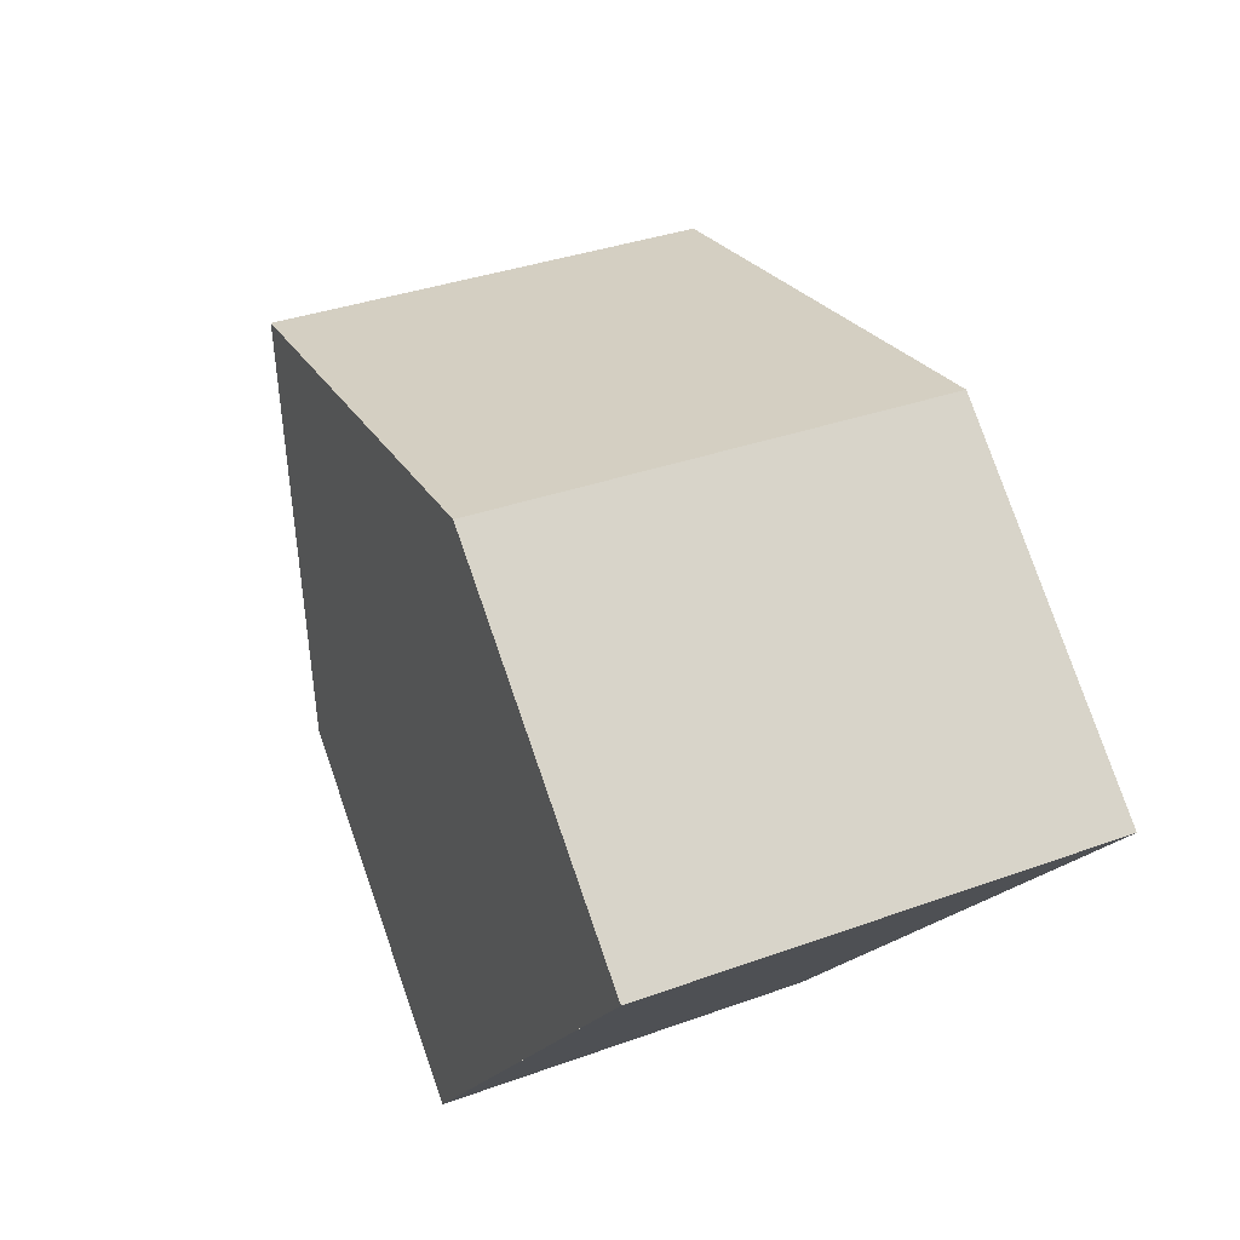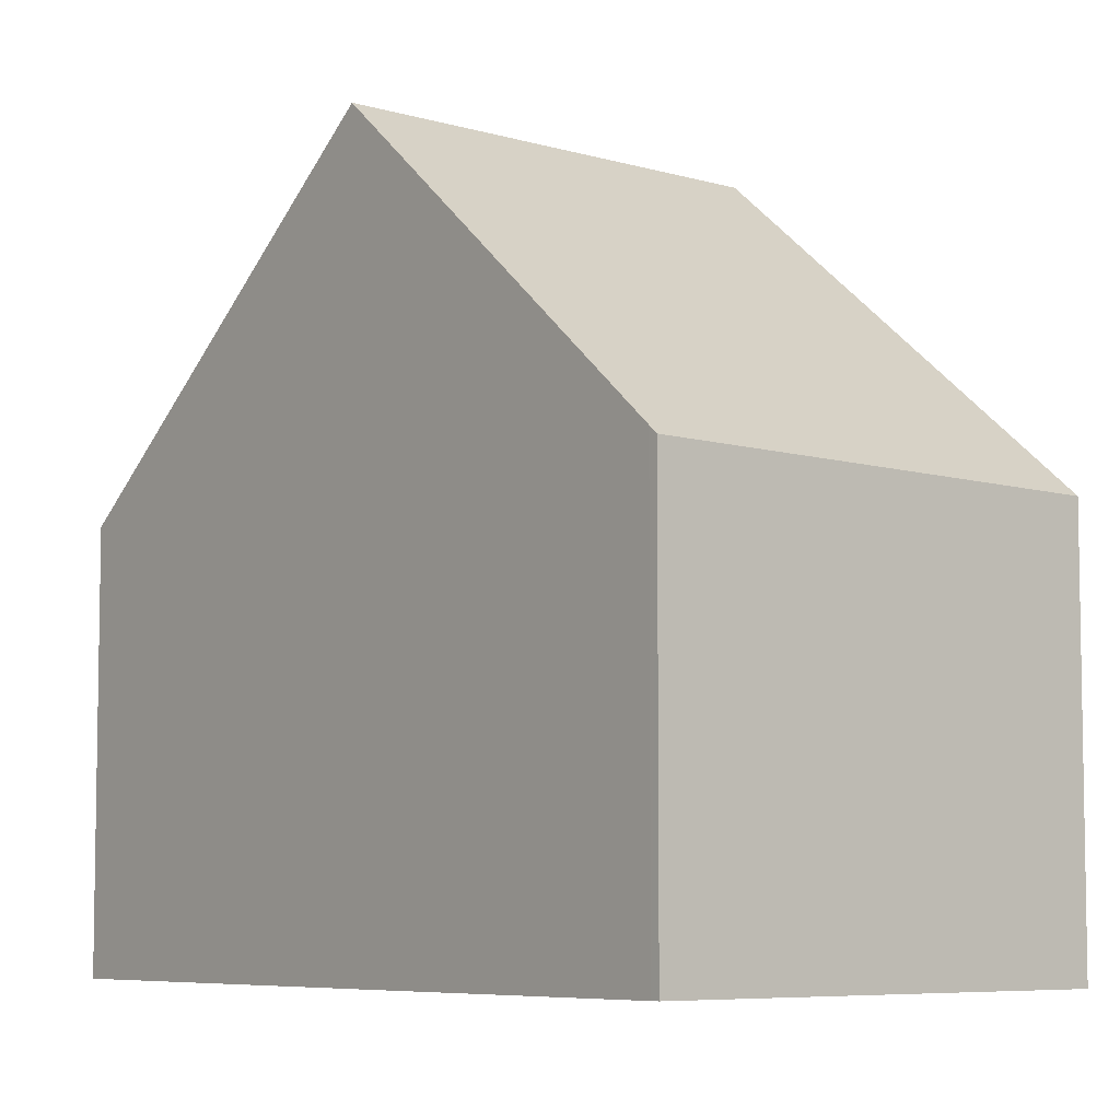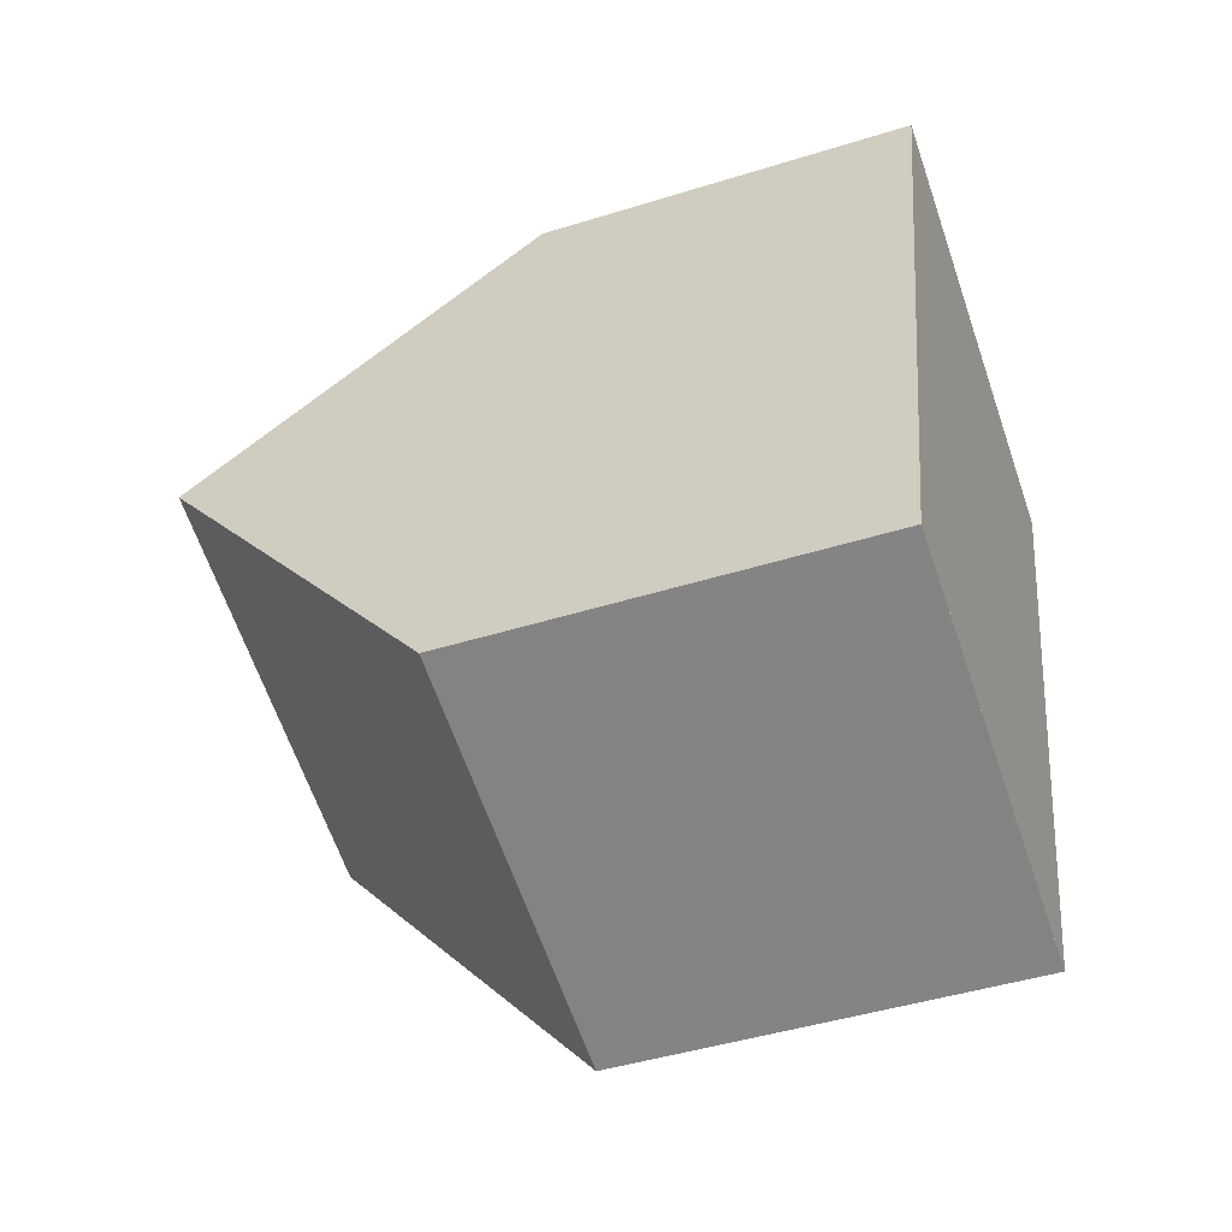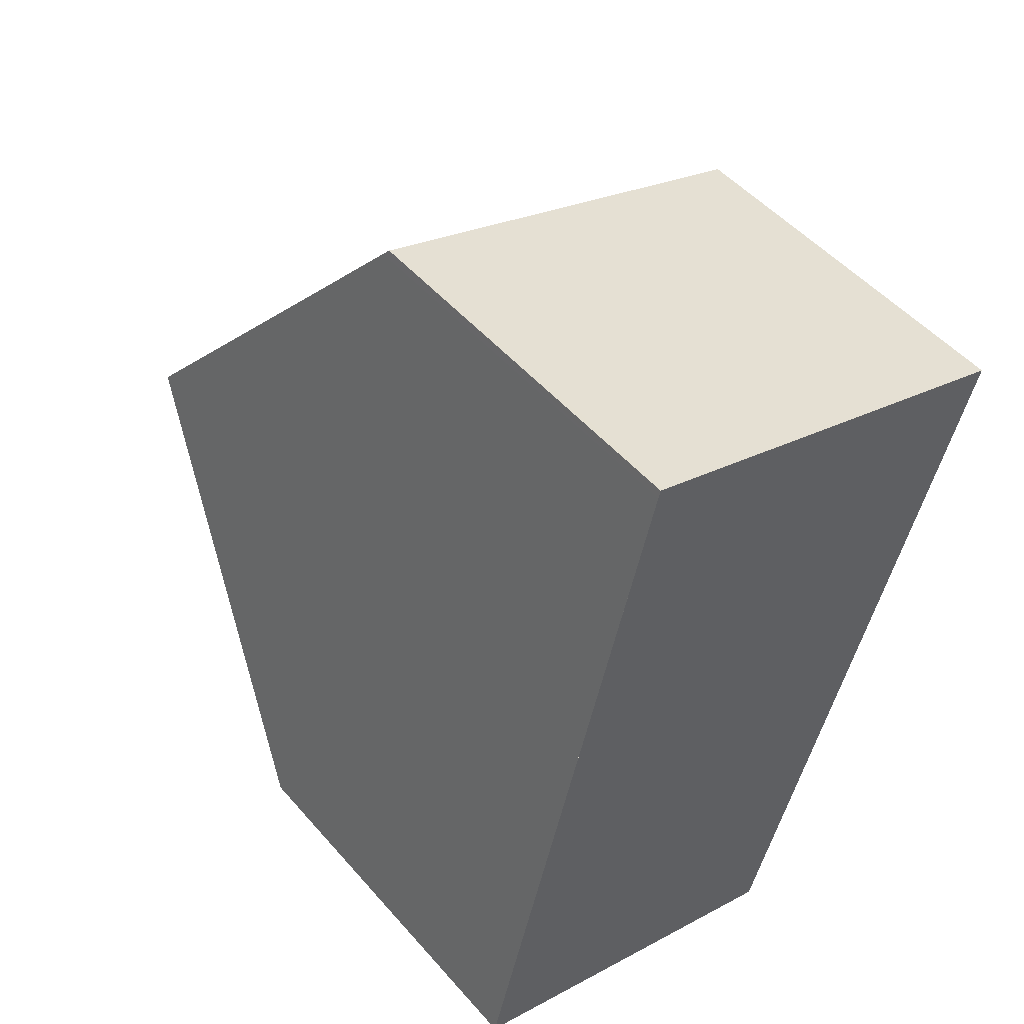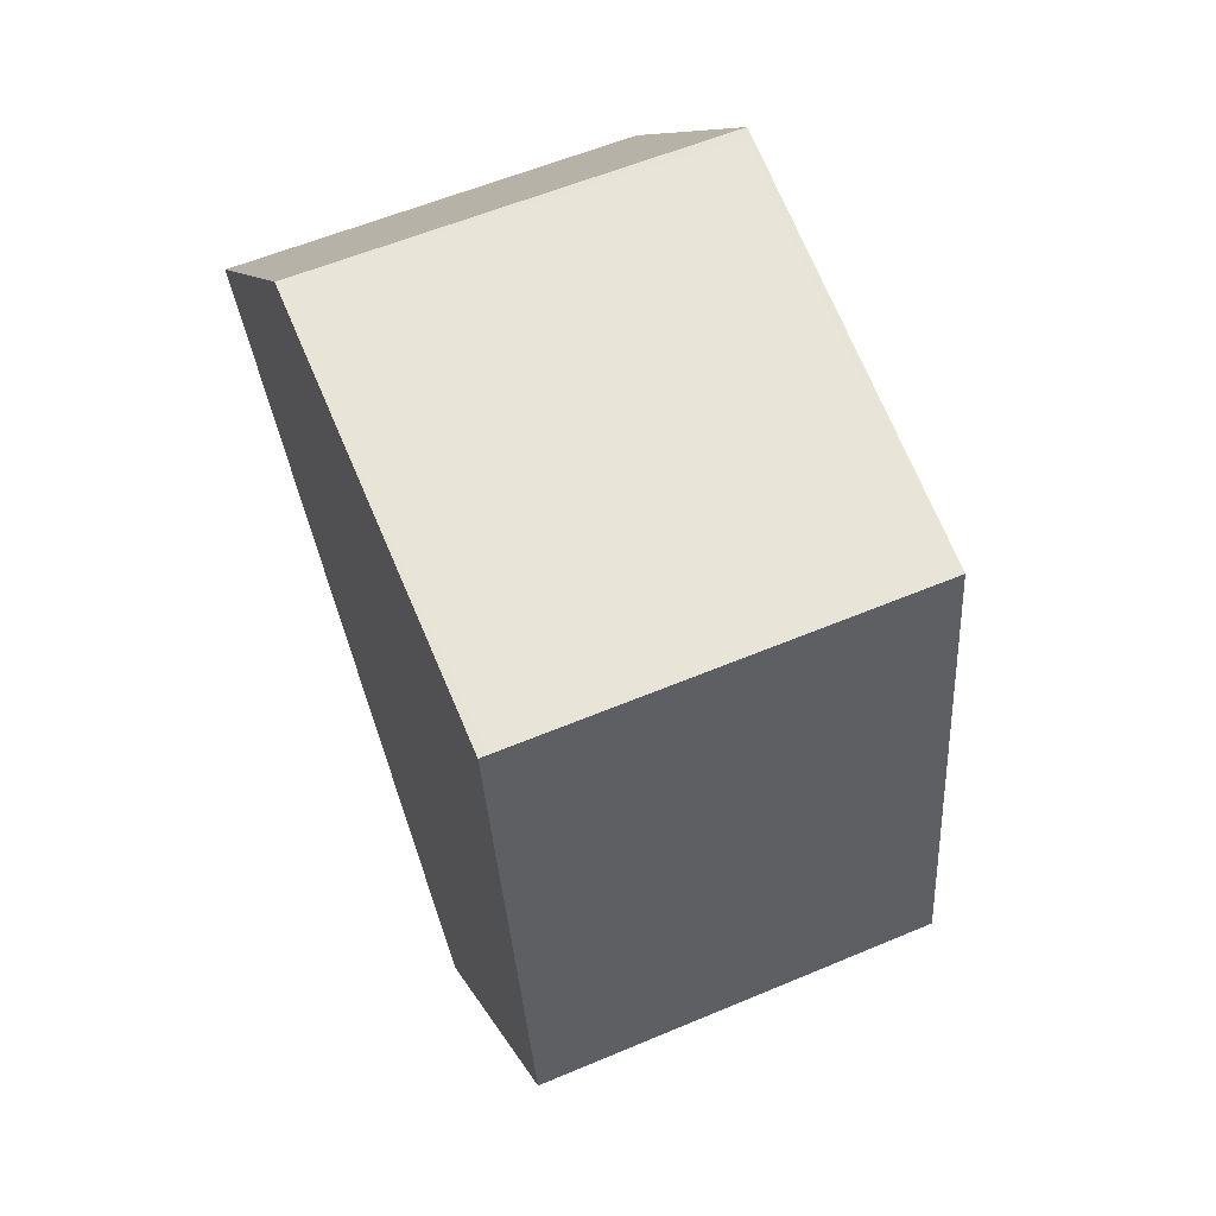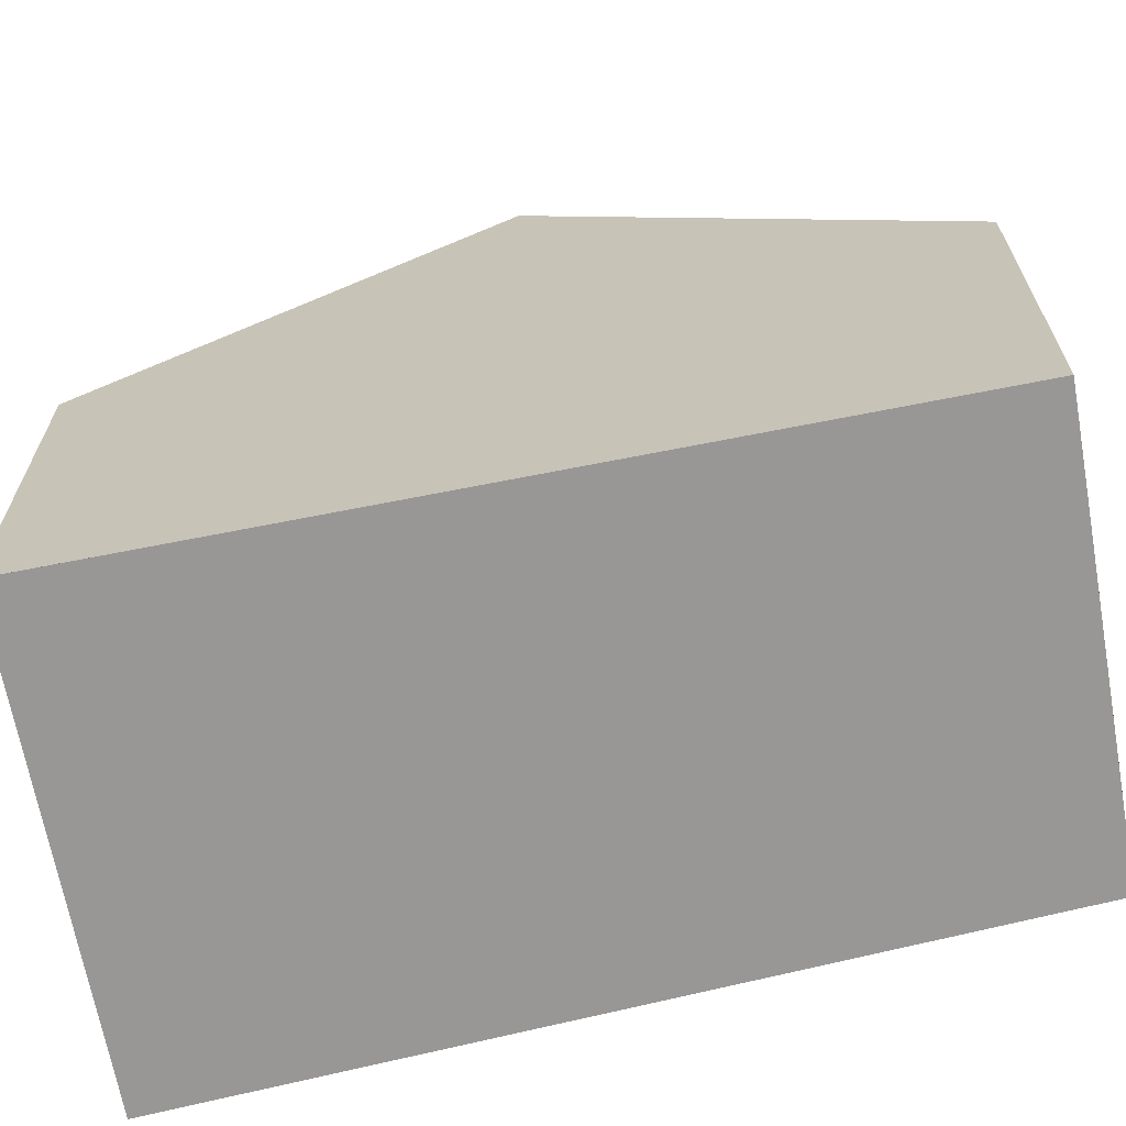
<metadata>
{"format":"obj","ext":"obj","renderer":"f3d","projection":"perspective","resolution":1024,"background":"white","views":[{"elev":79.2,"azim":160.8,"up":"+Y"},{"elev":-6.6,"azim":156.3,"up":"+Z"},{"elev":-44.7,"azim":110.0,"up":"+Y"},{"elev":49.9,"azim":140.8,"up":"+Y"},{"elev":8.9,"azim":-14.5,"up":"+Y"},{"elev":-68.2,"azim":-61.7,"up":"+Z"}]}
</metadata>
<code>
v -2222 -2367 2.016
v -2224 -2368 2.007
v -2225 -2364 1.936
v -2223 -2363 1.948
v -2225 -2366 3.545
v -2223 -2365 3.541
v -2223 -2365 3.541
v -2222 -2367 2.016
v -2225 -2366 3.545
v -2223 -2365 3.541
v -2225 -2366 3.545
v -2223 -2365 3.541
v -2223 -2363 1.948
v -2223 -2363 1.985
v -2223 -2363 1.985
v -2225 -2364 1.973
v -2224 -2368 2.007
v -2225 -2364 1.937
v -2225 -2364 1.973
v -2225 -2366 3.545
v -2224 -2368 2.12
v -2222 -2367 2.104
v -2222 -2367 2.104
v -2224 -2368 2.12
v -2222 -2367 2.016
v -2222 -2367 2.016
v -2222 -2367 -4.441e-16
v -2222 -2367 0
v -2224 -2368 2.12
v -2224 -2368 2.007
v -2224 -2368 -4.441e-16
v -2224 -2368 0
v -2225 -2364 1.937
v -2225 -2364 1.936
v -2225 -2364 0
v -2225 -2364 -2.22e-16
v -2223 -2363 1.985
v -2223 -2363 1.948
v -2223 -2363 -2.22e-16
v -2223 -2363 0
v -2222 -2367 2.104
v -2223 -2365 3.541
v -2223 -2365 0
v -2222 -2367 4.441e-16
v -2224 -2368 2.007
v -2222 -2367 2.016
v -2222 -2367 0
v -2224 -2368 0
v -2225 -2364 1.973
v -2225 -2366 3.545
v -2225 -2366 0
v -2225 -2364 0
v -2223 -2363 1.948
v -2223 -2363 1.948
v -2223 -2363 0
v -2223 -2363 -2.22e-16
v -2223 -2365 3.541
v -2223 -2363 1.985
v -2223 -2363 0
v -2223 -2365 0
v -2225 -2364 1.936
v -2225 -2364 1.973
v -2225 -2364 0
v -2225 -2364 0
v -2224 -2368 2.007
v -2224 -2368 2.007
v -2224 -2368 0
v -2224 -2368 -4.441e-16
v -2223 -2363 1.948
v -2225 -2364 1.937
v -2225 -2364 -2.22e-16
v -2223 -2363 0
v -2222 -2367 2.016
v -2222 -2367 2.104
v -2222 -2367 4.441e-16
v -2222 -2367 -4.441e-16
v -2225 -2366 3.545
v -2224 -2368 2.12
v -2224 -2368 0
v -2225 -2366 0
v -2225 -2364 0
v -2223 -2363 0
v -2222 -2367 0
v -2224 -2368 0
f 22 8 17 21
f 15 13 4 14
f 23 1 8 22
f 19 16 3 18
f 14 10 12 15
f 20 11 16 19
f 21 17 2 24
f 18 13 15 19
f 19 15 12 20
f 21 9 7 22
f 22 7 6 23
f 24 5 9 21
f 26 27 28 25
f 30 31 32 29
f 34 35 36 33
f 38 39 40 37
f 42 43 44 41
f 46 47 48 45
f 50 51 52 49
f 54 55 56 53
f 58 59 60 57
f 62 63 64 61
f 66 67 68 65
f 70 71 72 69
f 74 75 76 73
f 78 79 80 77
f 82 83 84 81

</code>
